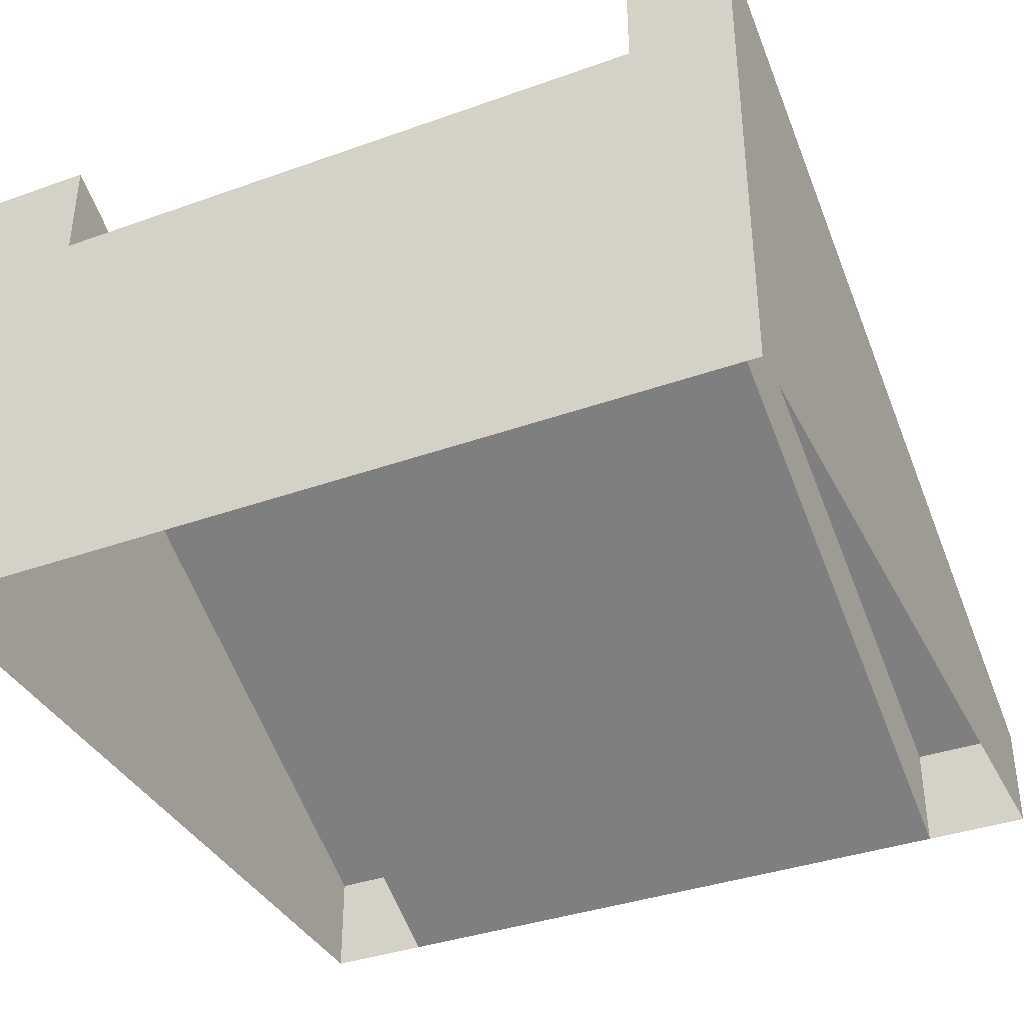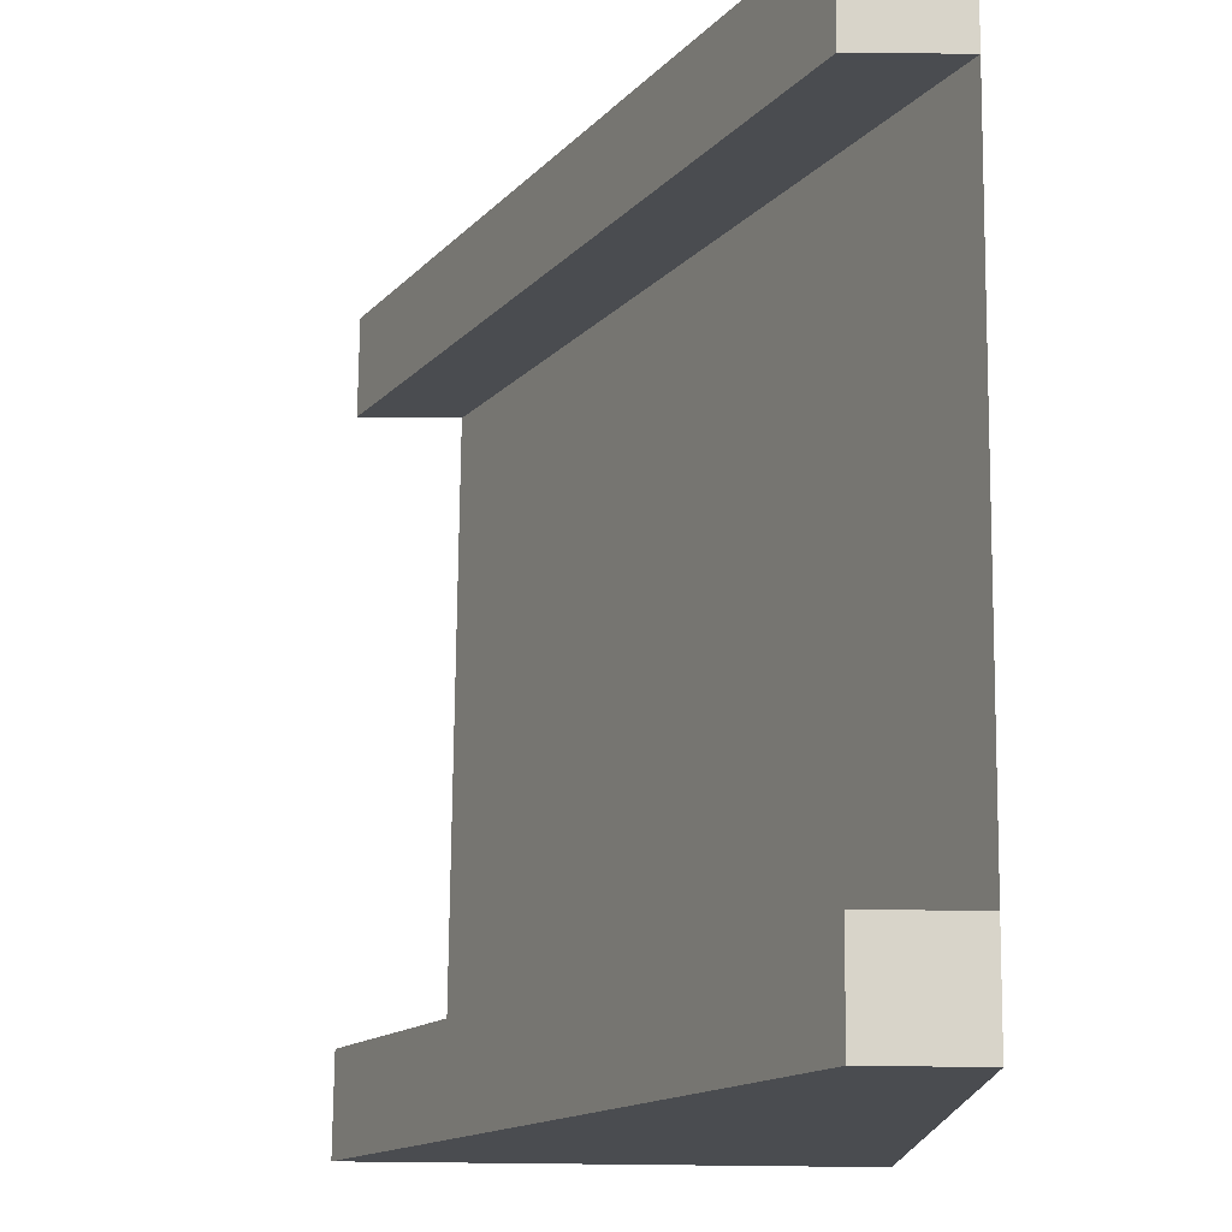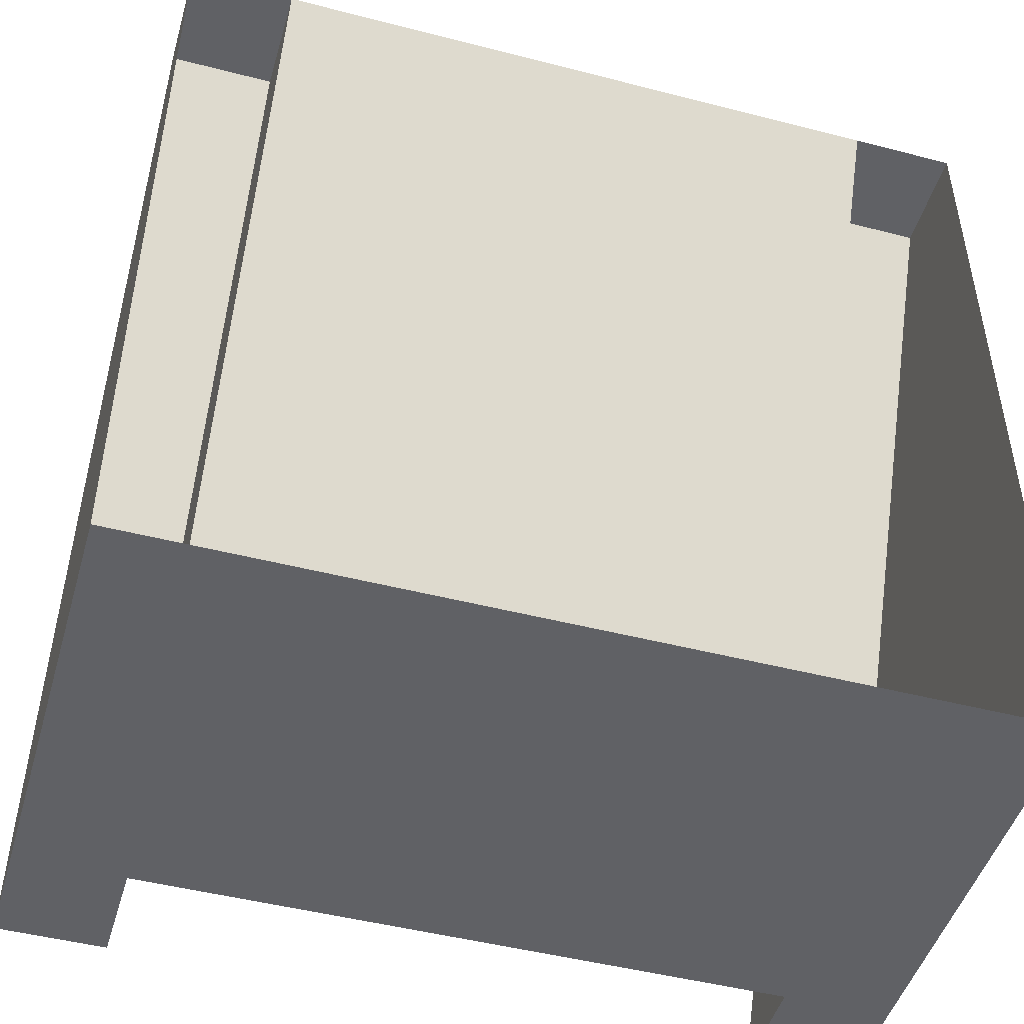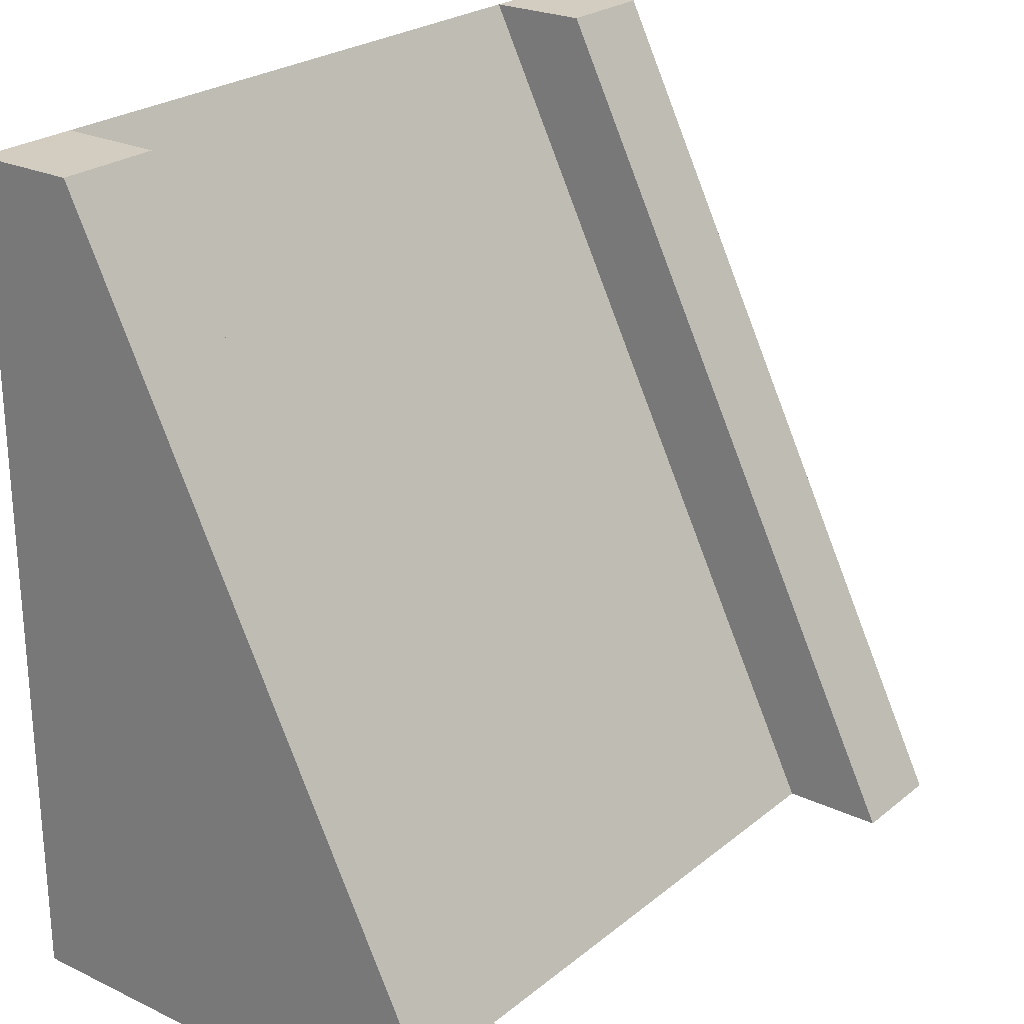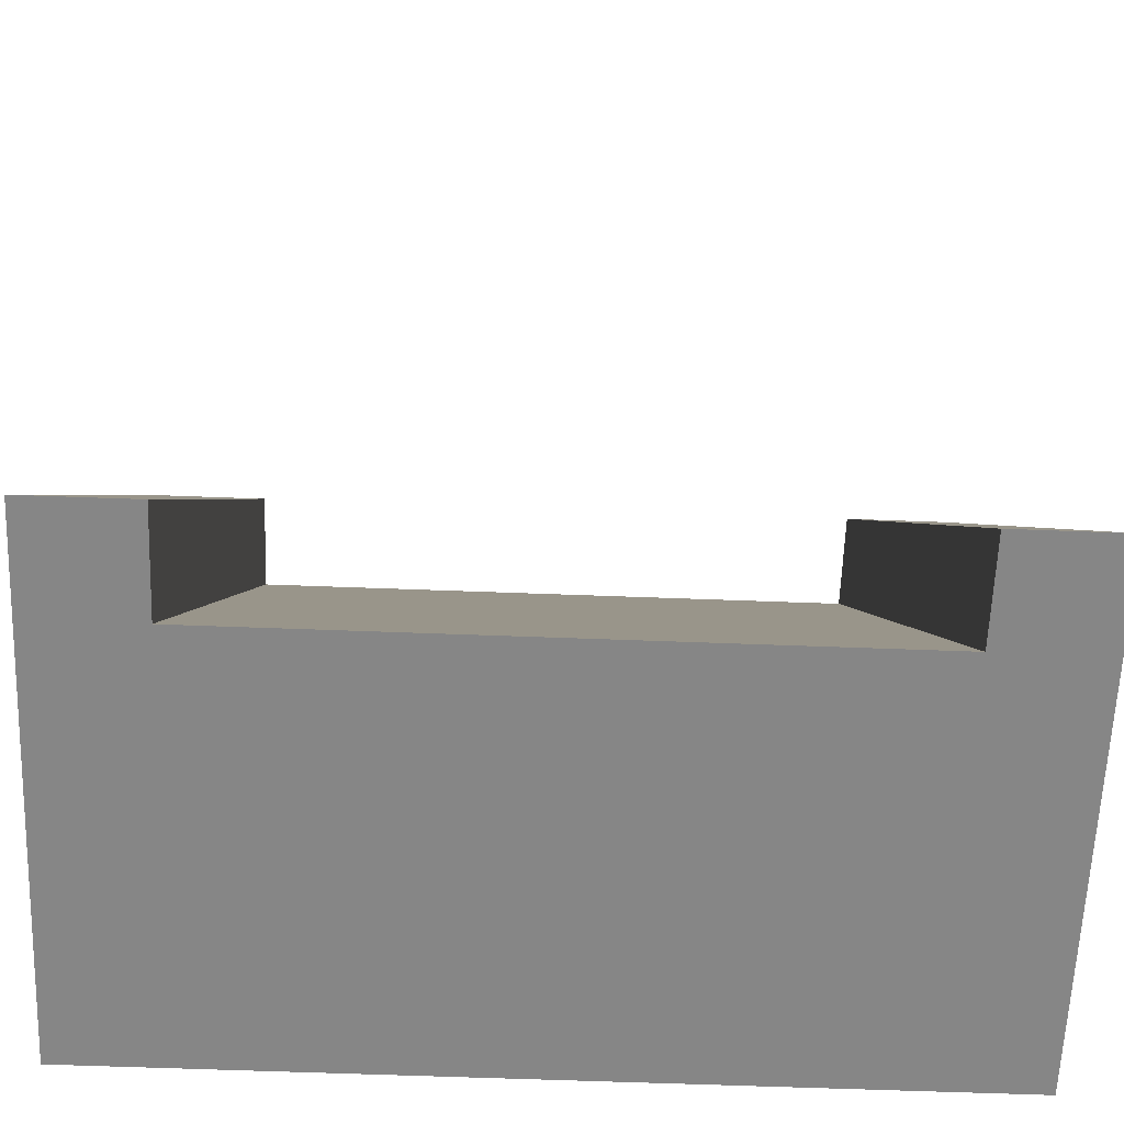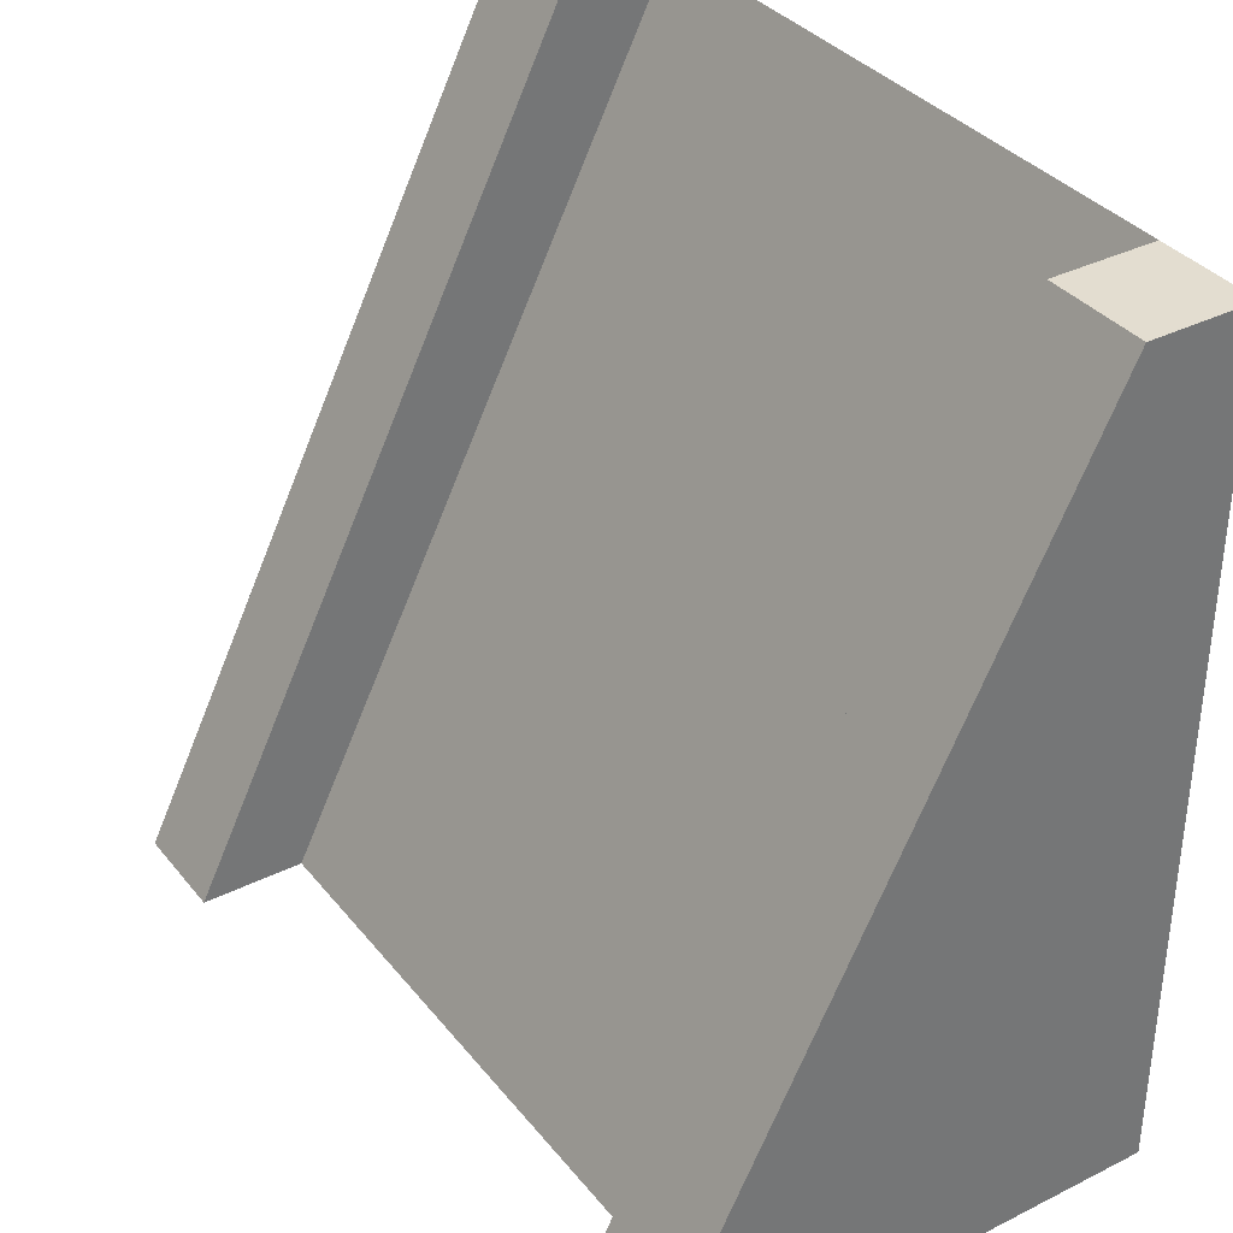
<metadata>
{"format":"obj","ext":"obj","renderer":"f3d","projection":"perspective","resolution":1024,"background":"white","views":[{"elev":-37.3,"azim":-155.4,"up":"+Y"},{"elev":75.1,"azim":-89.4,"up":"+Z"},{"elev":-47.7,"azim":-16.2,"up":"+Z"},{"elev":24.5,"azim":127.8,"up":"+Z"},{"elev":-62.1,"azim":177.8,"up":"+Z"},{"elev":35.6,"azim":-123.3,"up":"+Z"}]}
</metadata>
<code>
o Ramp
v -3.007 -2 5.002
v 0.9925 -2 -2.998
v -3.007 -2 -2.998
v -3.007 2 -2.998
v 4.993 -2 5.002
v 0.9925 2 -2.998
v 4.993 -2 -2.998
v 4.993 2 -2.998
v 0.9925 -2 5.002
v -1.007 -2 -2.998
v -1.007 2 -2.998
v -1.007 -2 5.002
v -2.007 -2 -2.998
v -2.007 2 -2.998
v -2.007 -2 5.002
v 2.993 2 -2.998
v 2.993 -2 -2.998
v 2.993 -2 5.002
v 3.993 2 -2.998
v 3.993 -2 5.002
v 3.993 -2 -2.998
v -3.007 2 -2.998
v -3.007 -2 5.002
v 4.993 2 -2.998
v 4.993 -2 5.002
v 3.993 2 -2.998
v 3.993 -2 5.002
v -2.007 2 -2.998
v -2.007 -2 5.002
v -3.007 3 -2.998
v -3.007 -1 5.002
v 4.993 3 -2.998
v 4.993 -1 5.002
v 3.993 3 -2.998
v 3.993 -1 5.002
v -2.007 3 -2.998
v -2.007 -1 5.002
f 20 25 27
f 19 7 21
f 5 7 8
f 3 1 4
f 11 2 10
f 9 11 12
f 12 14 15
f 14 10 13
f 4 13 3
f 1 29 23
f 6 17 2
f 18 6 9
f 16 21 17
f 20 16 18
f 29 31 23
f 26 35 34
f 5 24 25
f 19 27 26
f 14 22 28
f 8 26 24
f 15 28 29
f 4 23 22
f 33 34 35
f 37 30 31
f 25 35 27
f 24 33 25
f 28 37 29
f 22 36 28
f 26 32 24
f 22 31 30
f 20 5 25
f 19 8 7
f 11 6 2
f 9 6 11
f 12 11 14
f 14 11 10
f 4 14 13
f 1 15 29
f 6 16 17
f 18 16 6
f 16 19 21
f 20 19 16
f 29 37 31
f 26 27 35
f 5 8 24
f 19 20 27
f 14 4 22
f 8 19 26
f 15 14 28
f 4 1 23
f 33 32 34
f 37 36 30
f 25 33 35
f 24 32 33
f 28 36 37
f 22 30 36
f 26 34 32
f 22 23 31

</code>
